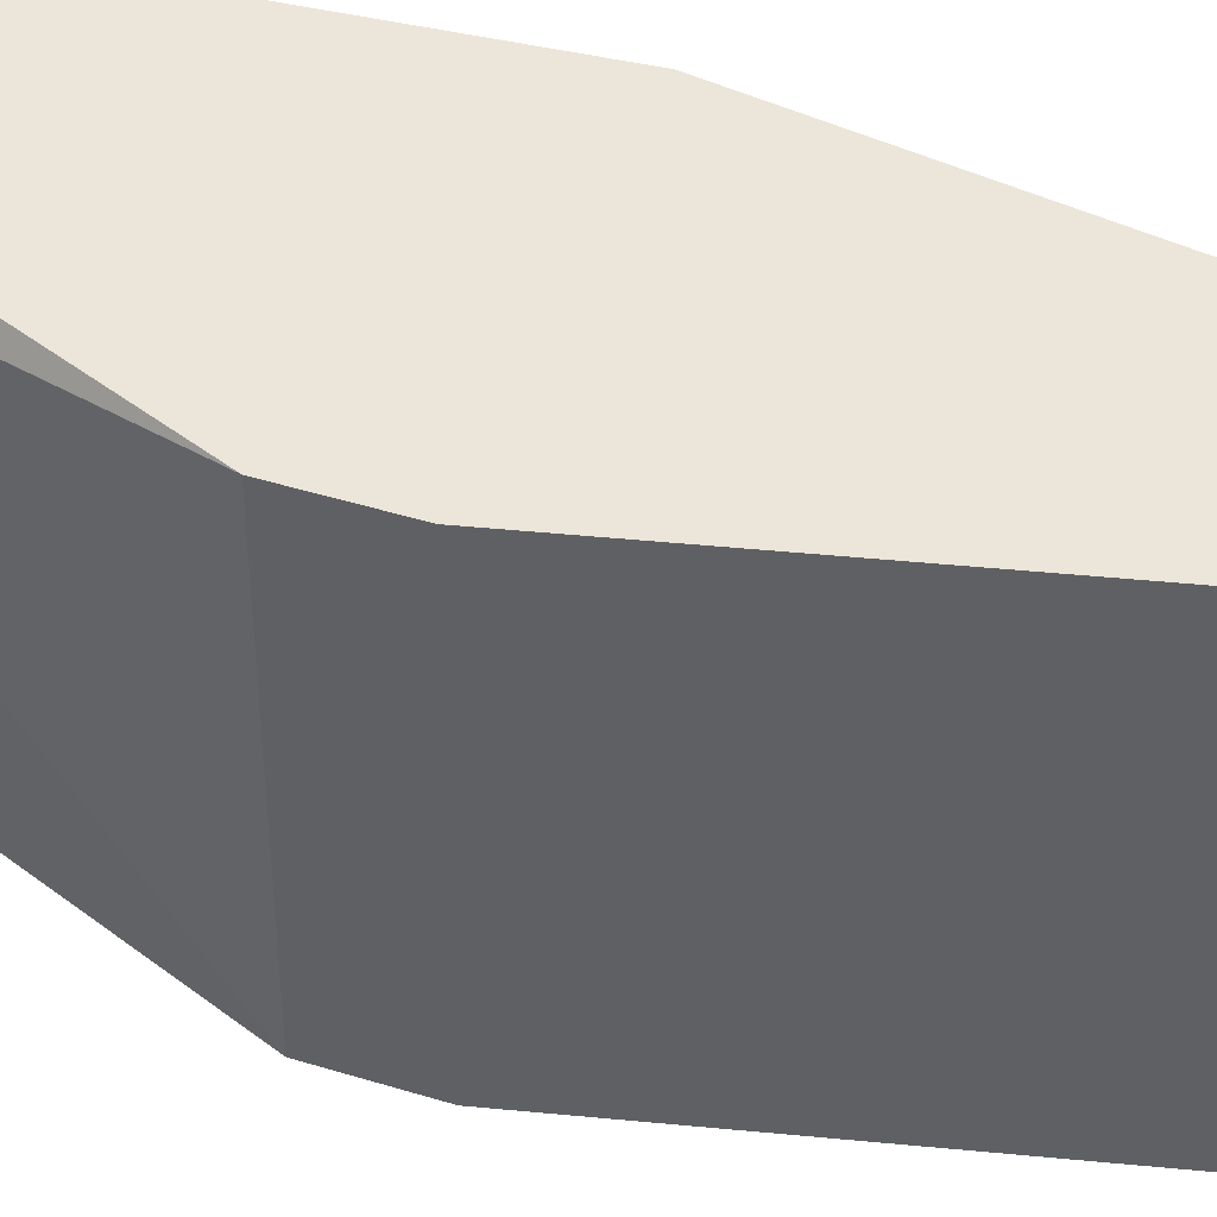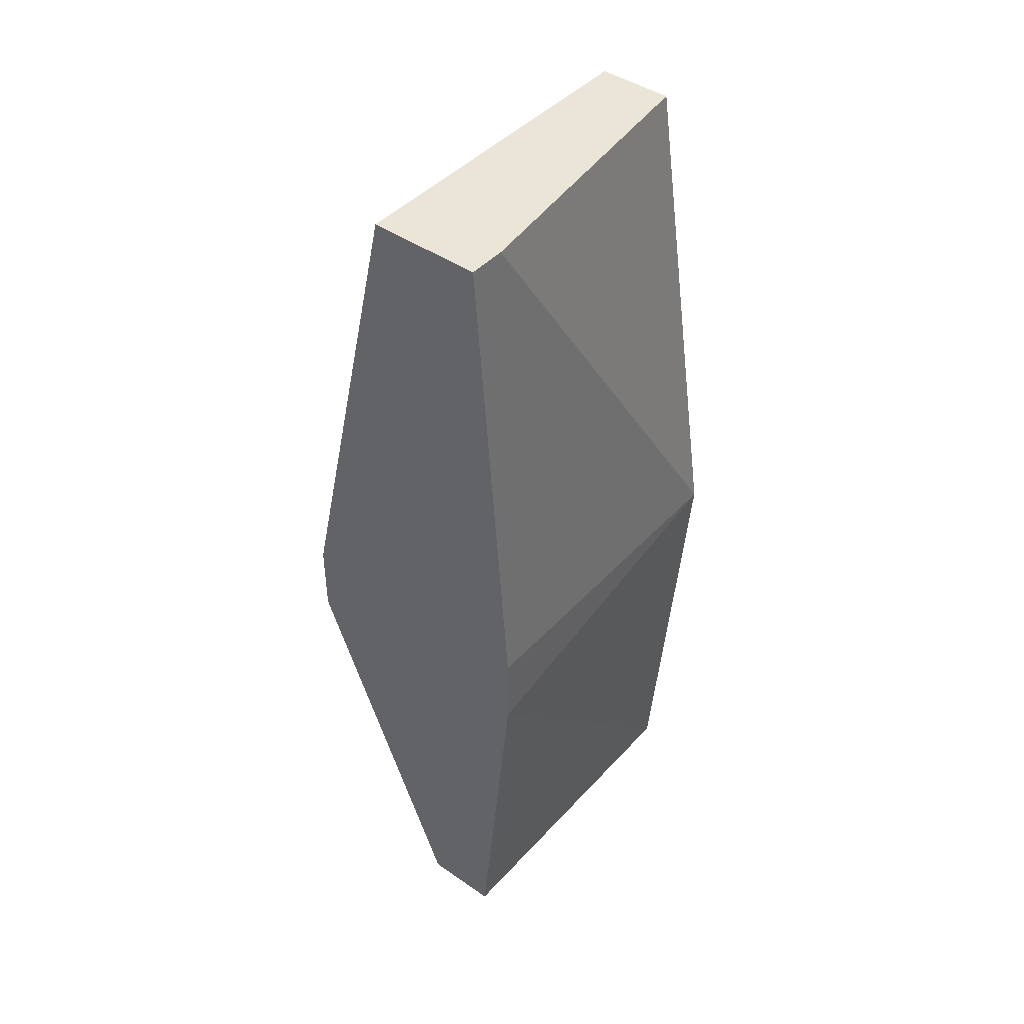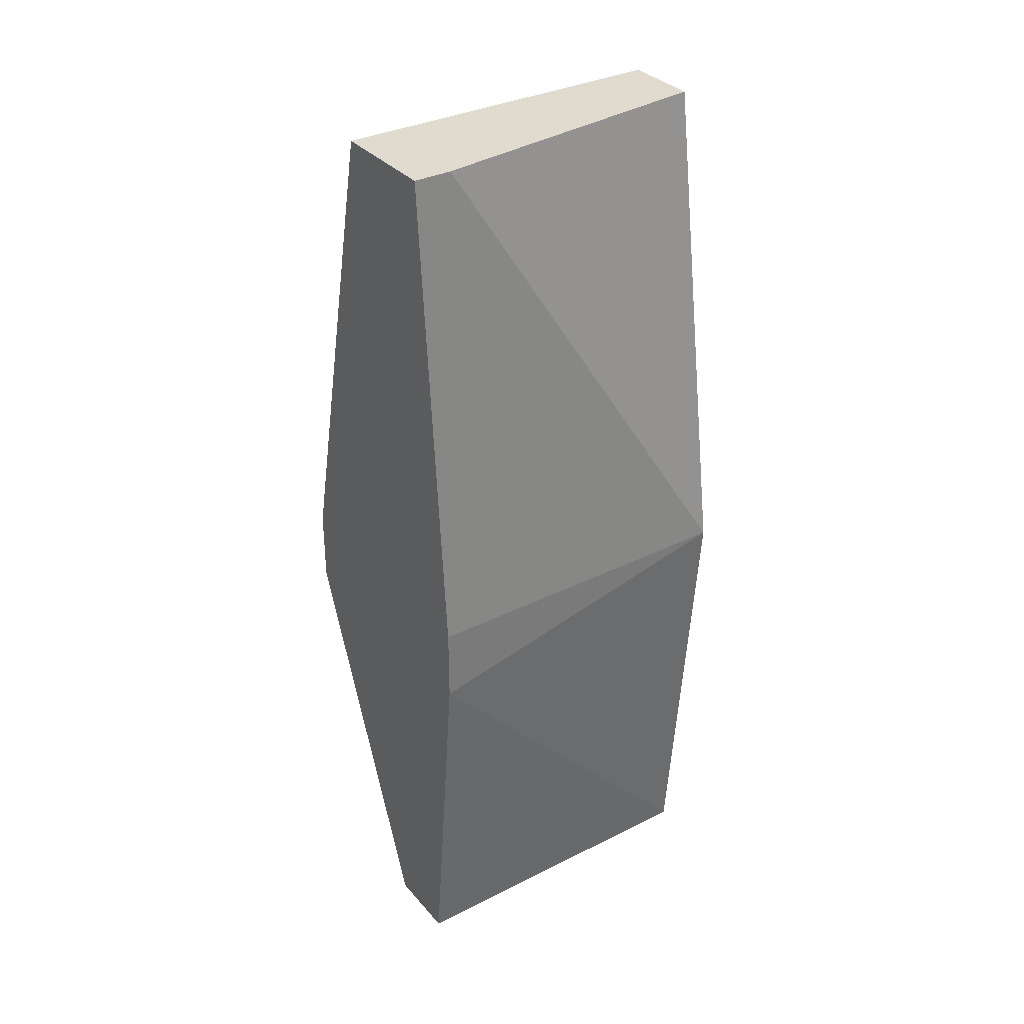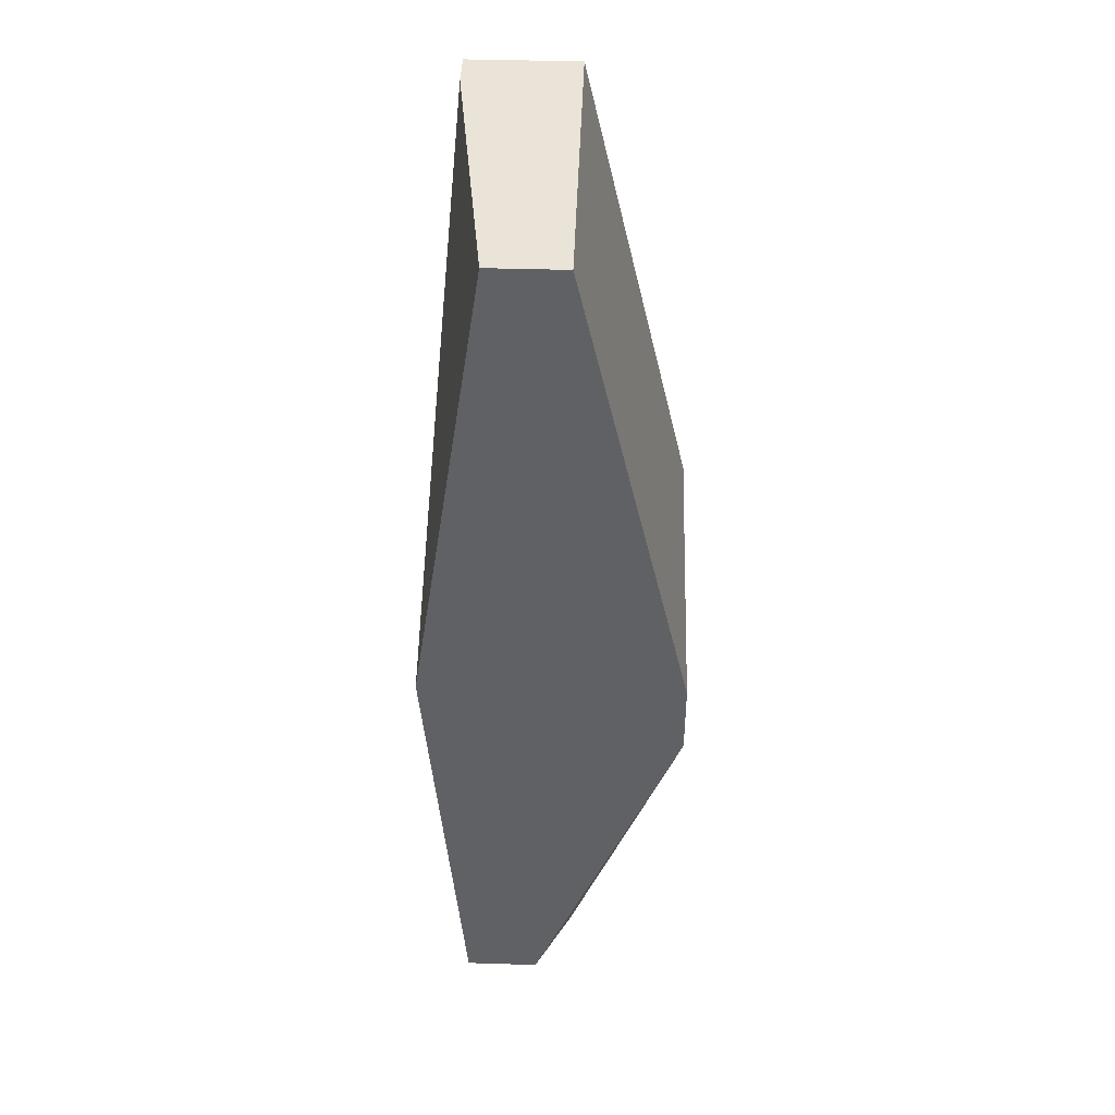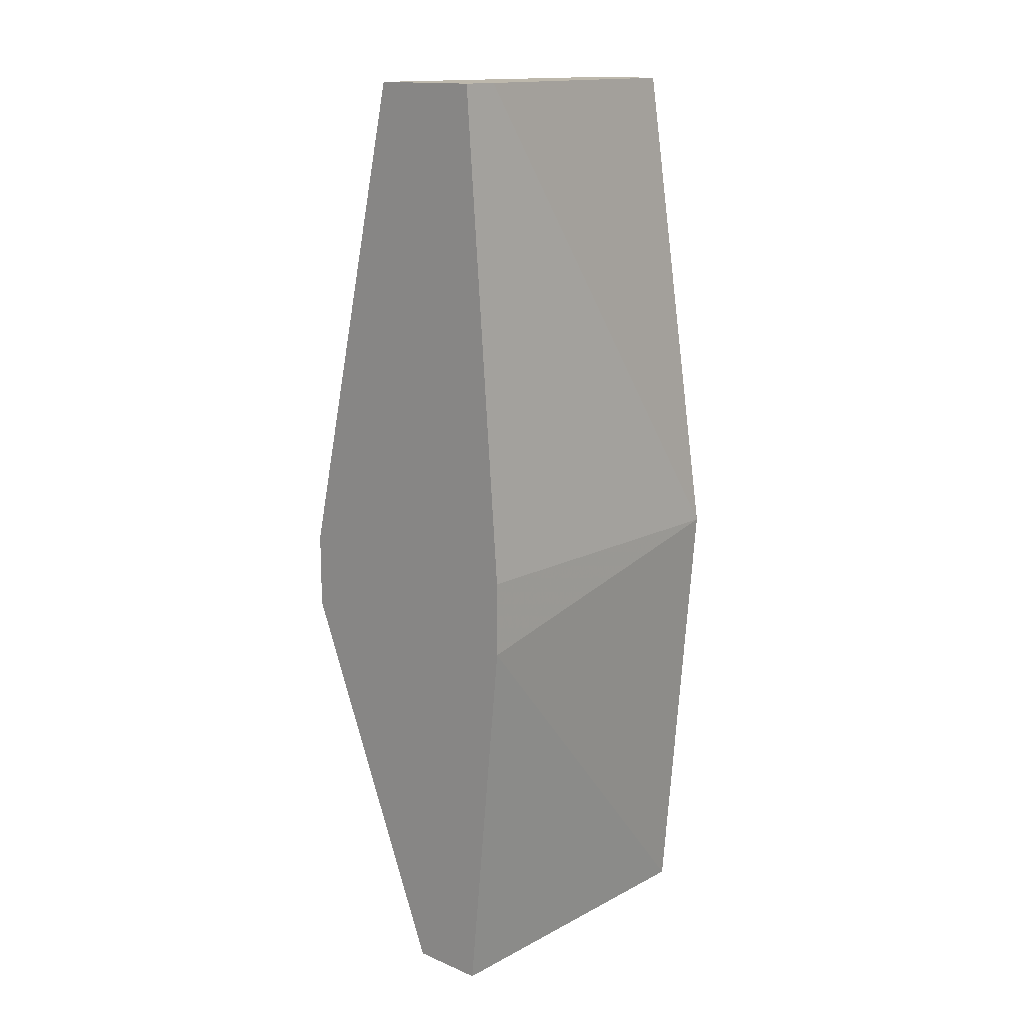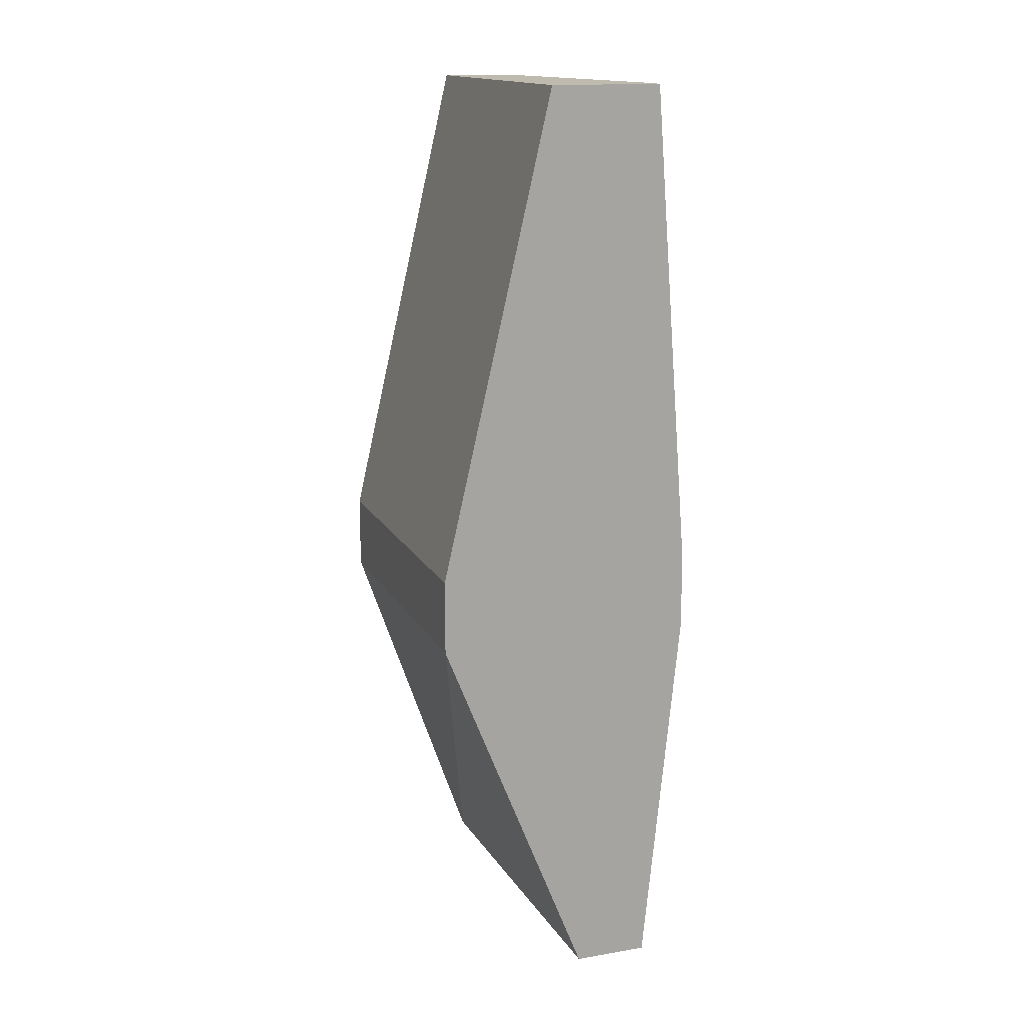
<metadata>
{"format":"obj","ext":"obj","renderer":"f3d","projection":"perspective","resolution":1024,"background":"white","views":[{"elev":46.7,"azim":-70.7,"up":"+Y"},{"elev":44.0,"azim":39.0,"up":"+Z"},{"elev":33.7,"azim":55.7,"up":"+Z"},{"elev":42.8,"azim":-177.9,"up":"+Z"},{"elev":14.8,"azim":41.9,"up":"+Z"},{"elev":15.4,"azim":-19.4,"up":"+Z"}]}
</metadata>
<code>
v 0.02837 -0.02305 0.008623
v 0.02837 -0.008073 0.008623
v 0.02837 -0.009739 -0.03133
v 0.03169 -0.008073 0.008623
v 0.03336 -0.02305 0.008623
v 0.03336 -0.02305 -0.03299
v 0.03336 -0.008073 -0.03299
v 0.03336 -0.02139 0.008623
v 0.03003 -0.02305 -0.03299
v 0.03003 -0.008073 -0.03299
v 0.03502 -0.02305 -0.01634
v 0.03502 -0.02305 -0.01301
v 0.03502 -0.008073 -0.01301
v 0.02337 -0.02305 -0.01634
v 0.02337 -0.02305 -0.01301
v 0.02337 -0.008073 -0.01634
v 0.02337 -0.008073 -0.01301
f 7 13 11
f 6 9 10
f 9 6 15
f 10 2 13
f 2 10 16
f 15 6 1
f 8 2 1
f 2 15 1
f 13 8 12
f 1 6 12
f 6 10 7
f 10 13 7
f 2 8 4
f 8 13 4
f 13 2 4
f 9 15 14
f 15 16 14
f 14 16 3
f 10 9 3
f 16 10 3
f 9 14 3
f 15 2 17
f 16 15 17
f 2 16 17
f 8 1 5
f 12 8 5
f 1 12 5
f 13 12 11
f 12 6 11
f 6 7 11

</code>
